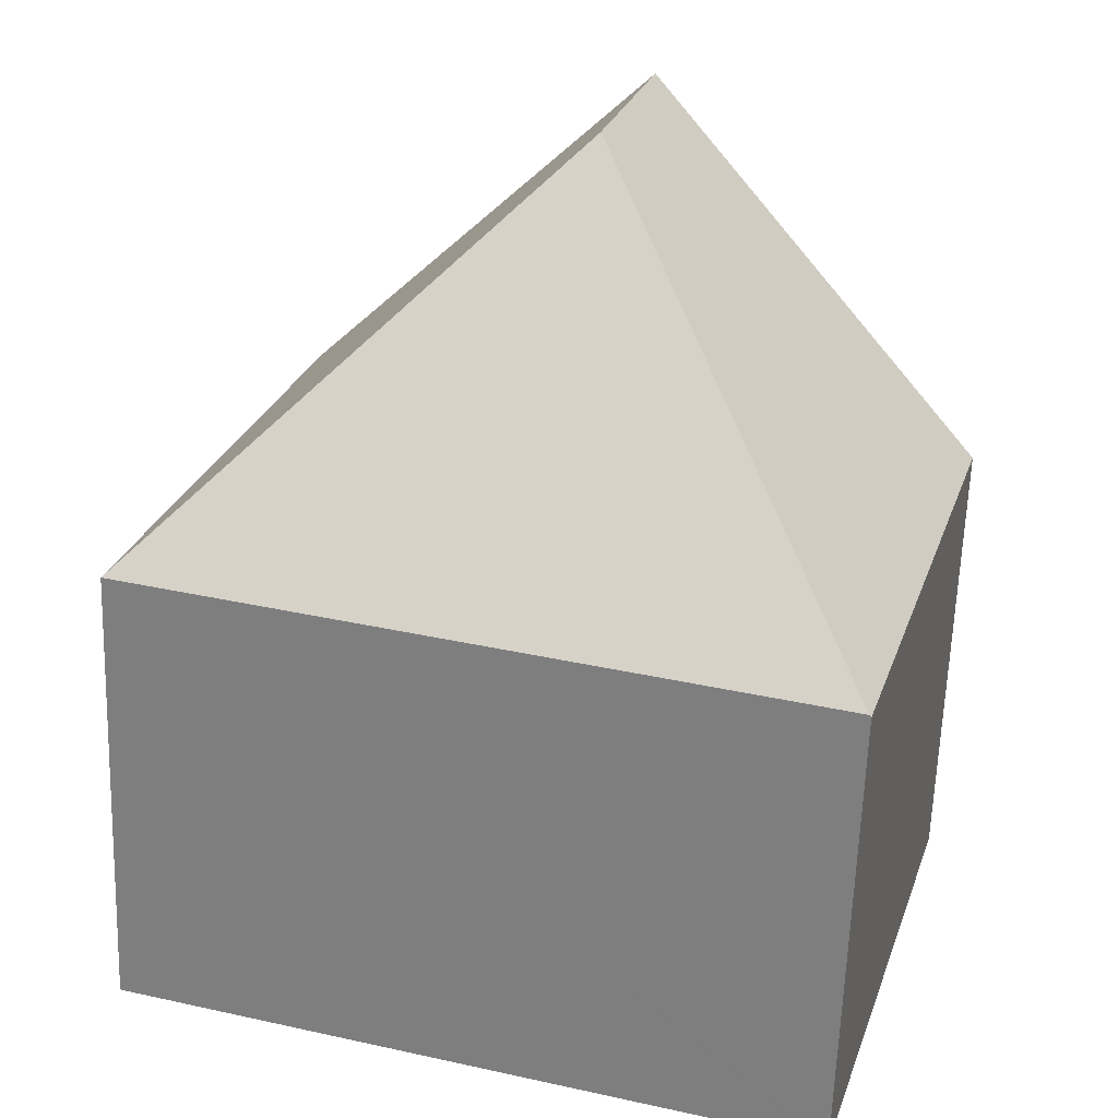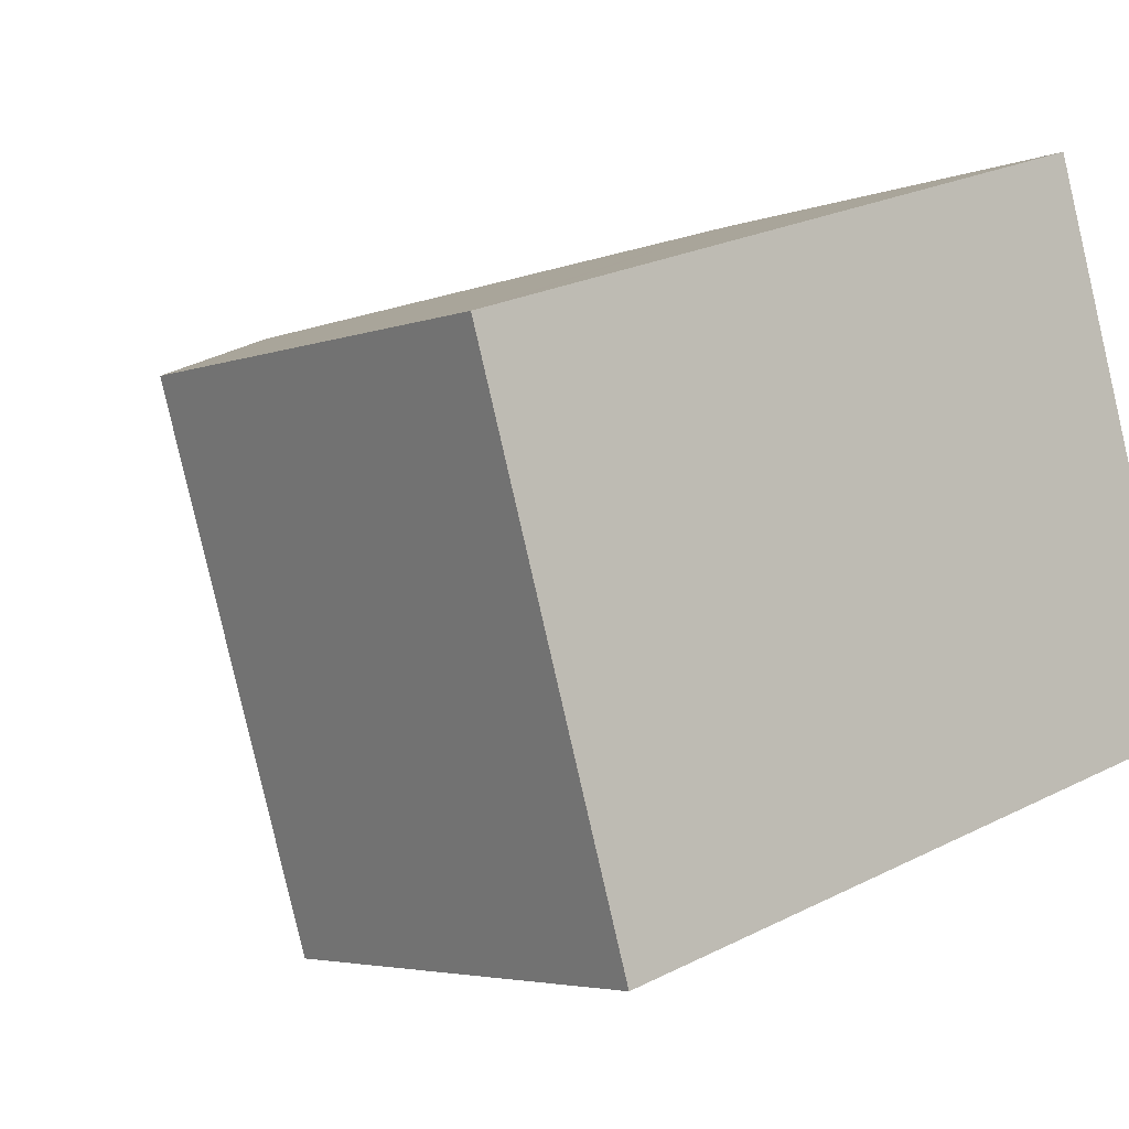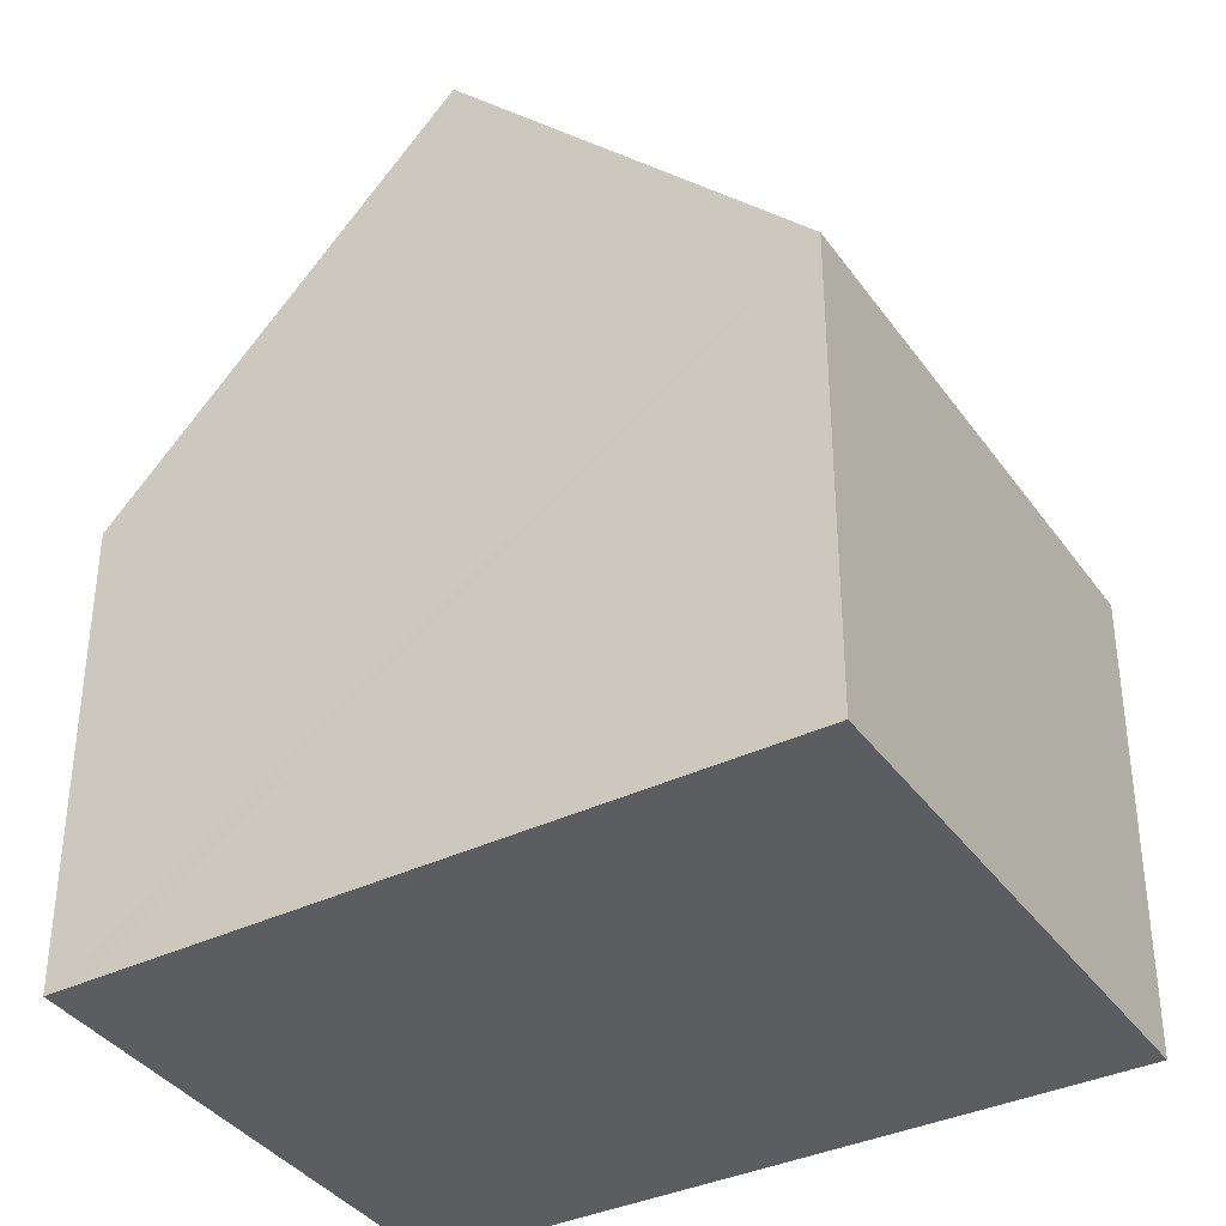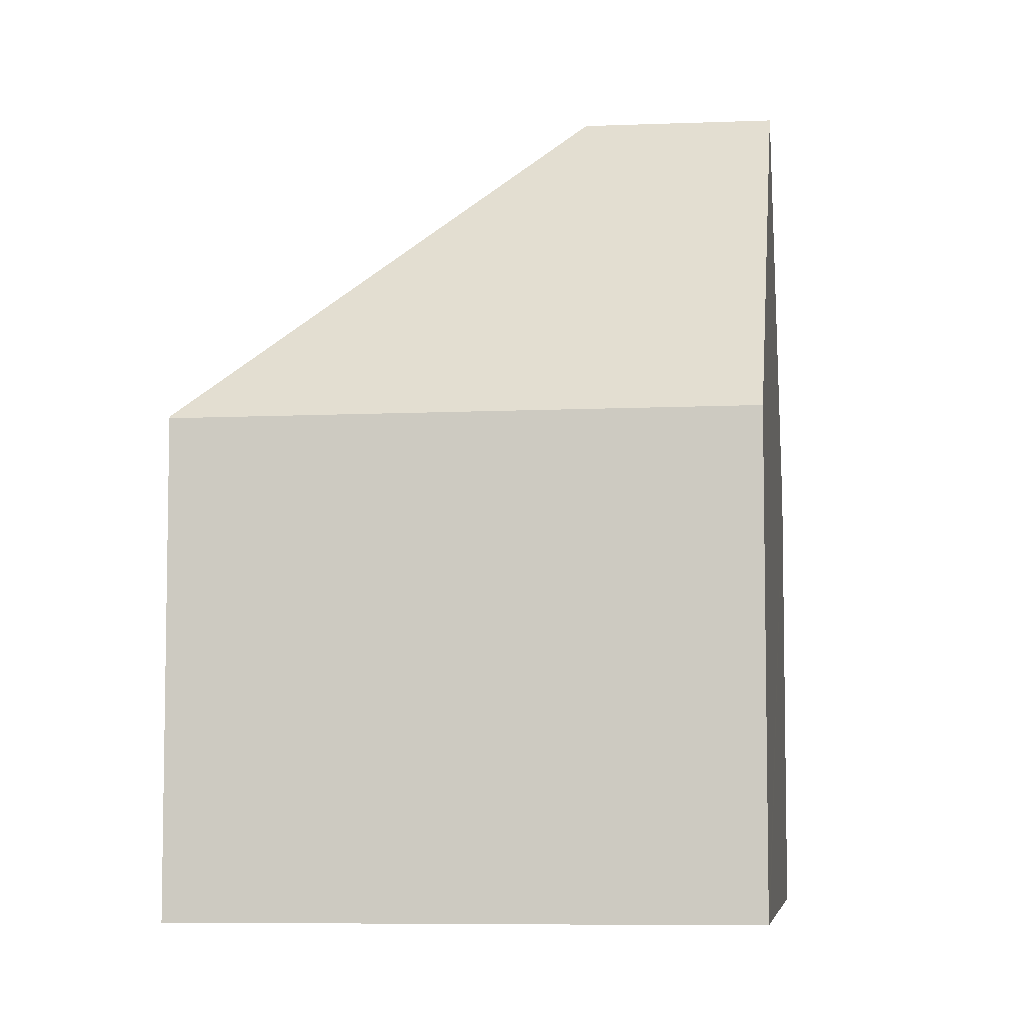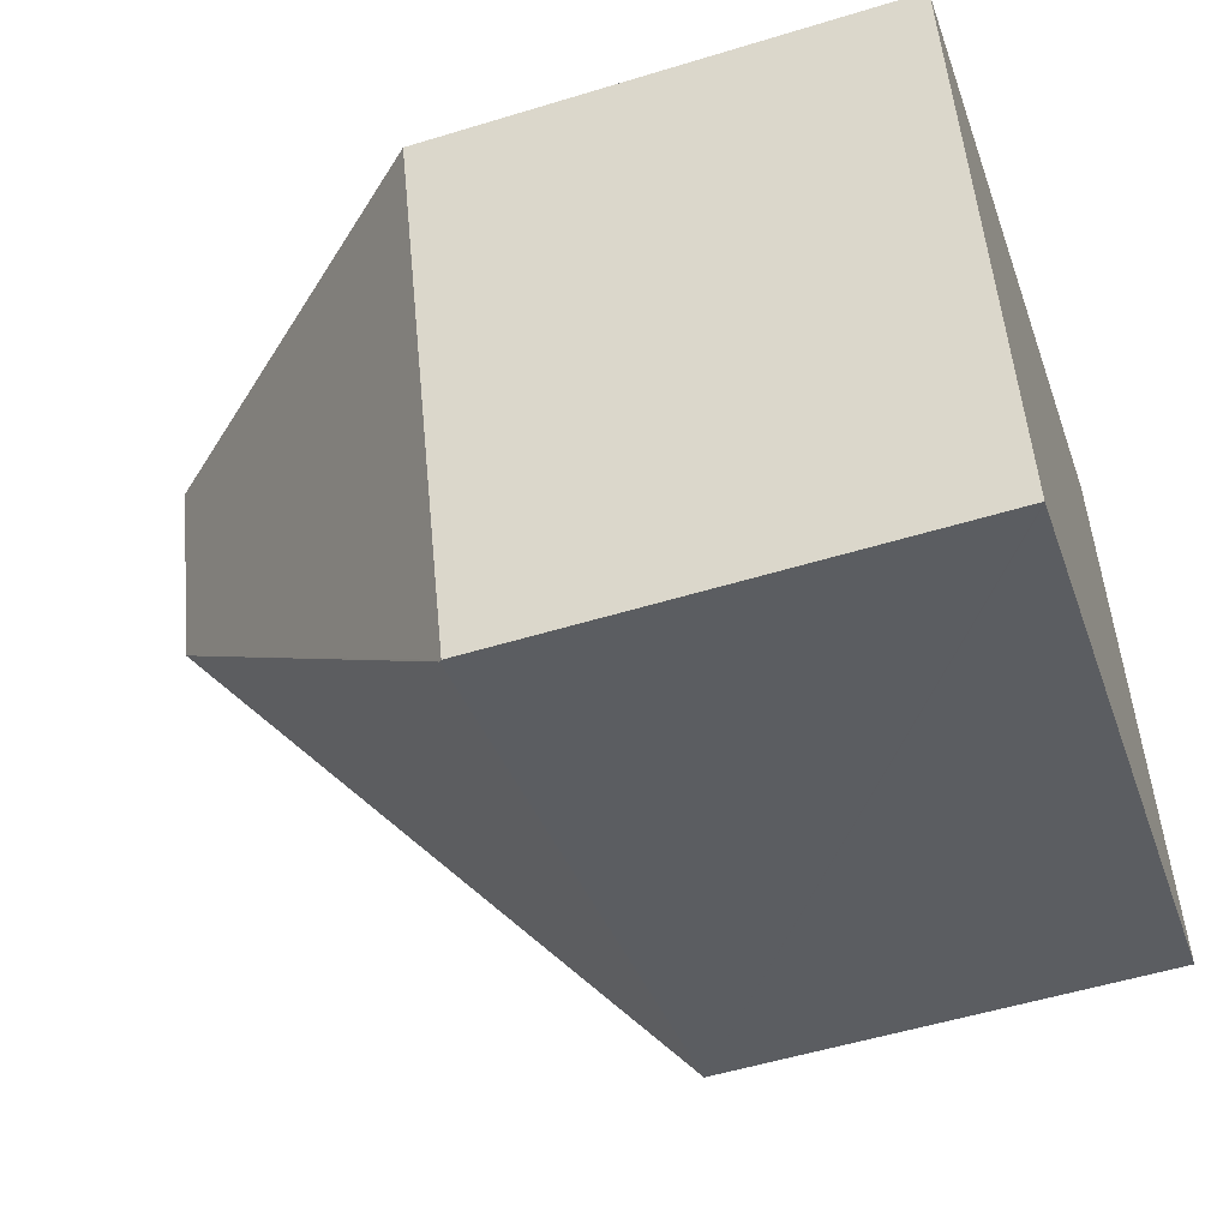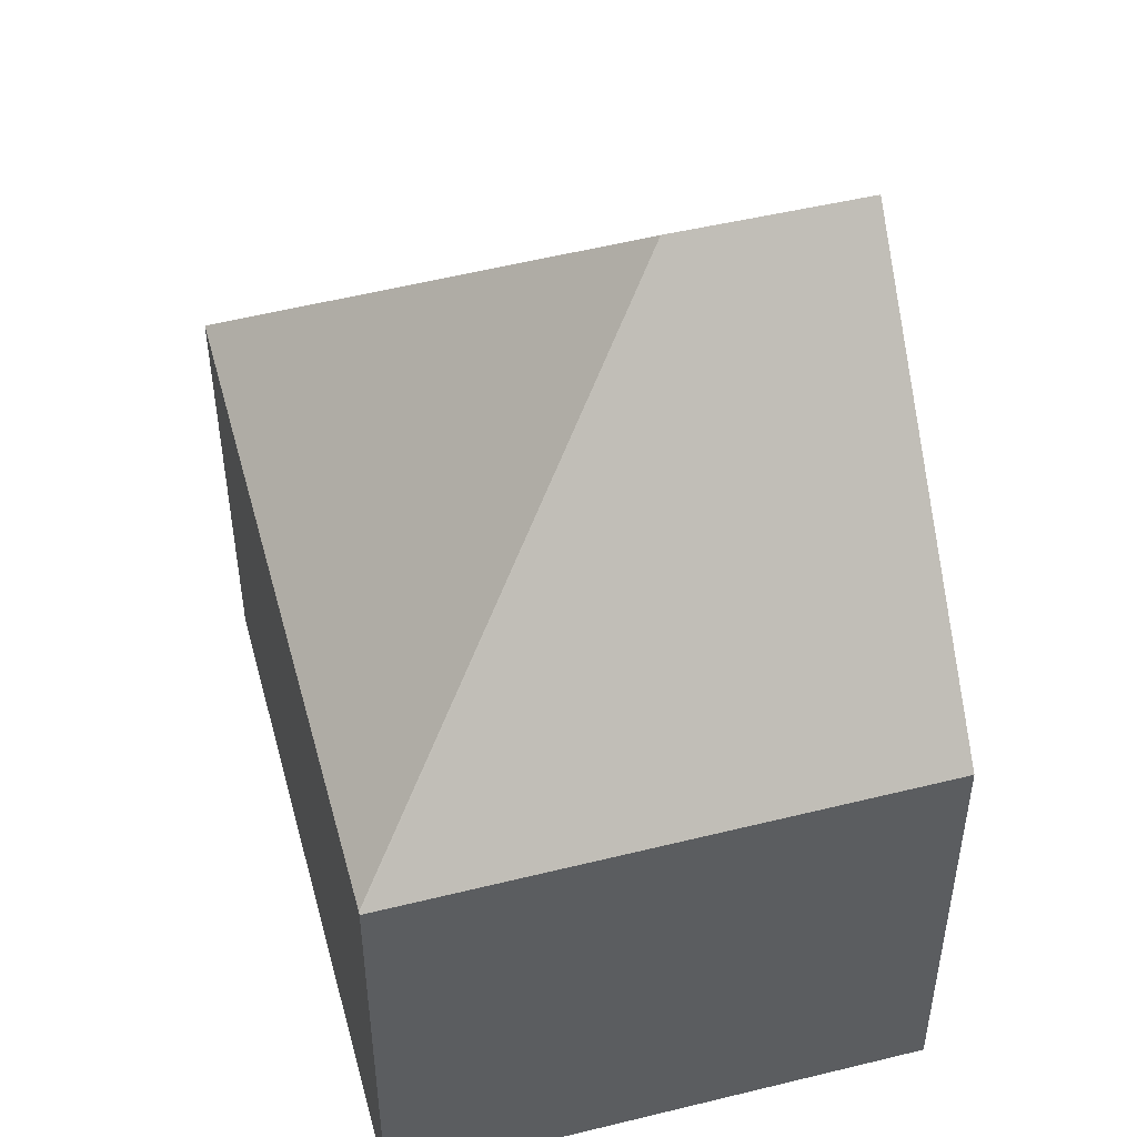
<metadata>
{"format":"obj","ext":"obj","renderer":"f3d","projection":"perspective","resolution":1024,"background":"white","views":[{"elev":-62.6,"azim":178.0,"up":"+Z"},{"elev":-4.0,"azim":-38.7,"up":"+Z"},{"elev":-37.2,"azim":14.1,"up":"+Y"},{"elev":-6.7,"azim":-100.3,"up":"+Y"},{"elev":-53.0,"azim":-71.8,"up":"+Z"},{"elev":49.9,"azim":-121.8,"up":"+Y"}]}
</metadata>
<code>
v  0.393 7.042 -1.314
v  6.031 12.53 -1.181
v  2.38 7.007 -7.958
v  0 7.049 4.316e-16
v  0.5 7.579 0.16
v  5.169 12.53 1.647
v  2.409 7.037 -7.949
v  12.82 7.037 -4.814
v  10.35 7.037 3.298
v  2.38 4.873e-16 -7.958
v  0.393 8.046e-17 -1.314
v  0 0 0
v  0.5 -9.797e-18 0.16
v  5.169 -1.009e-16 1.647
v  10.35 -2.019e-16 3.298
v  12.82 2.948e-16 -4.814
v  2.409 4.867e-16 -7.949
g defaultobject
f 1 2 3
f 2 1 4
f 2 4 5
f 2 5 6
f 2 7 3
f 8 6 9
f 6 8 2
f 2 8 7
f 10 1 3
f 1 10 4
f 4 10 11
f 4 11 12
f 5 9 6
f 9 5 4
f 9 4 12
f 9 12 13
f 9 13 14
f 9 14 15
f 15 8 9
f 8 15 16
f 7 10 3
f 10 7 8
f 10 8 17
f 17 8 16
f 14 16 15
f 16 14 17
f 17 14 13
f 17 13 12
f 17 12 11
f 17 11 10

</code>
